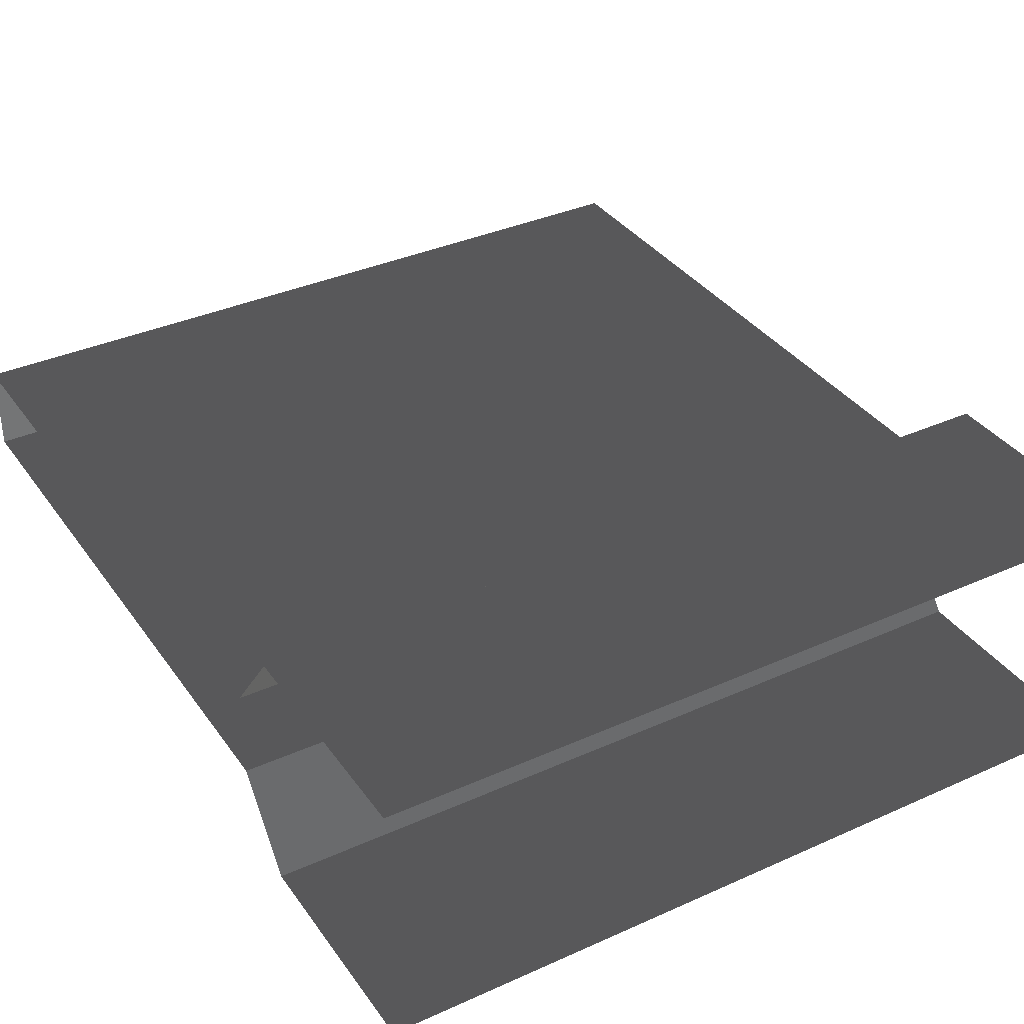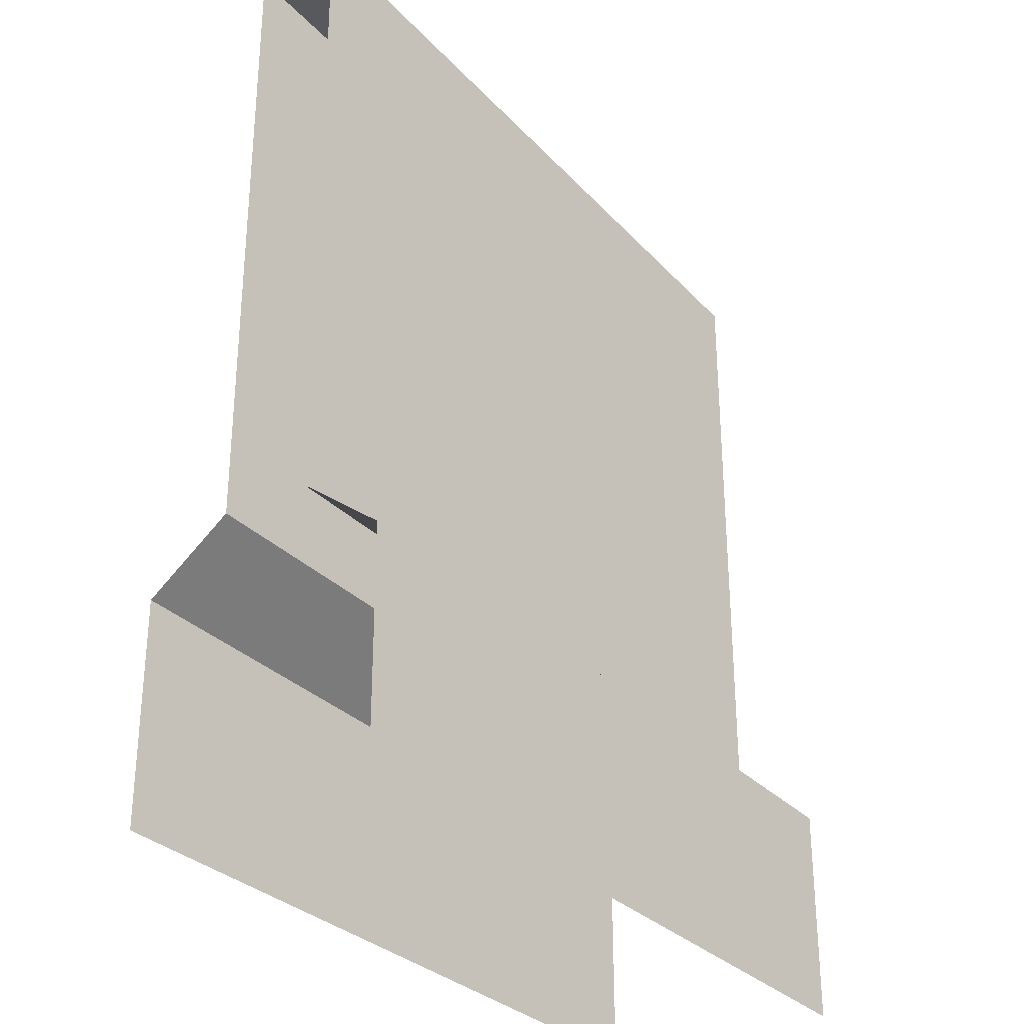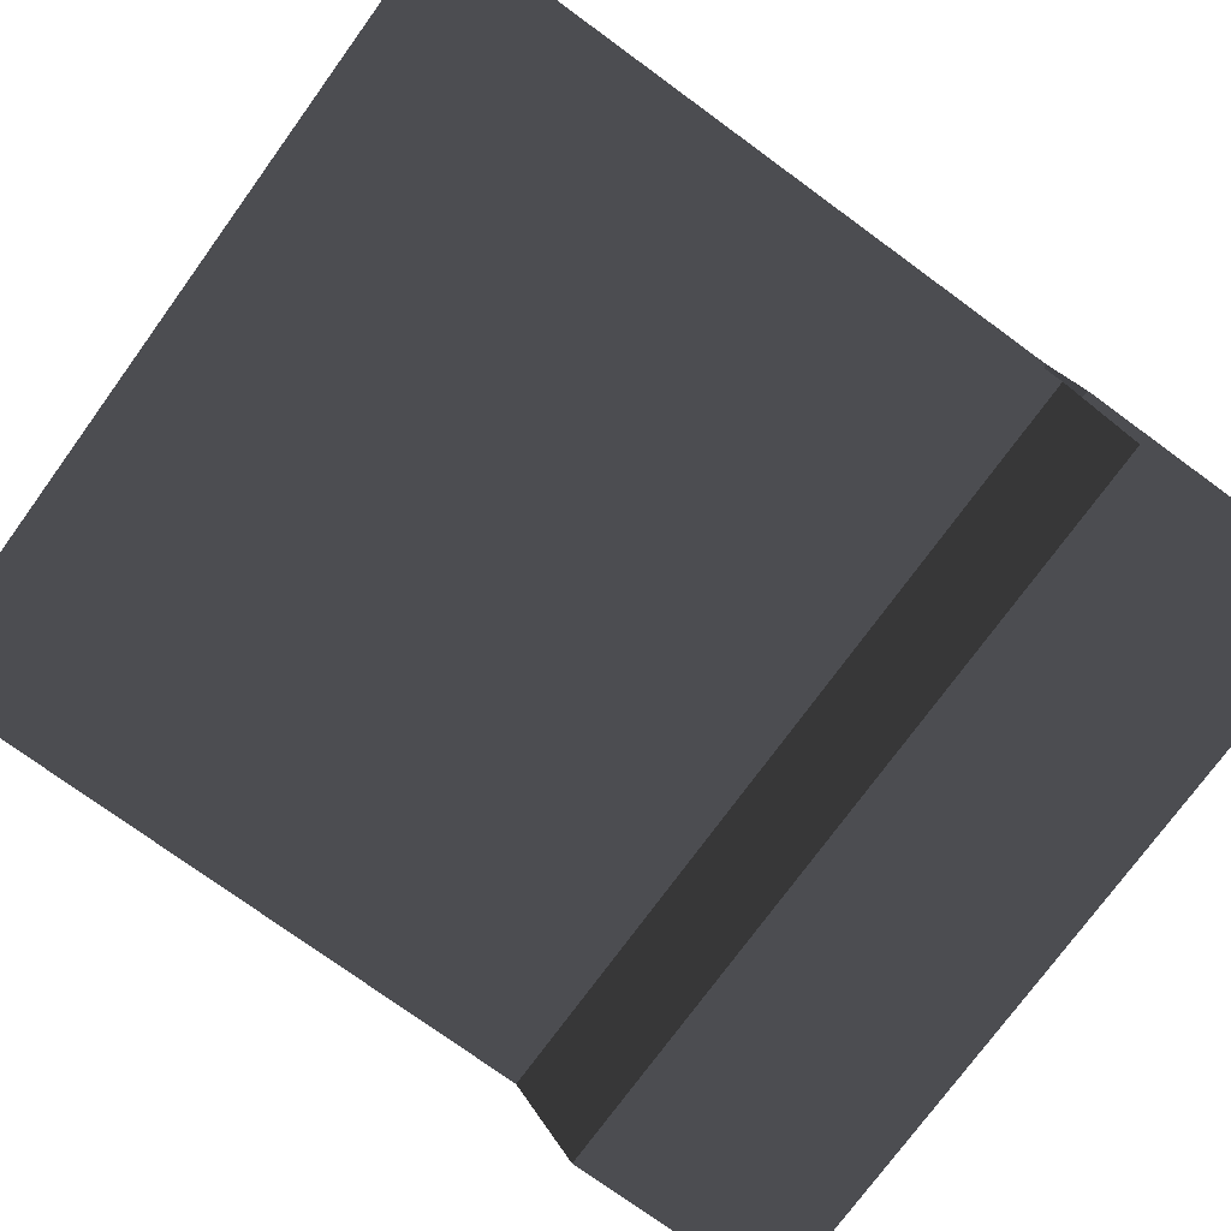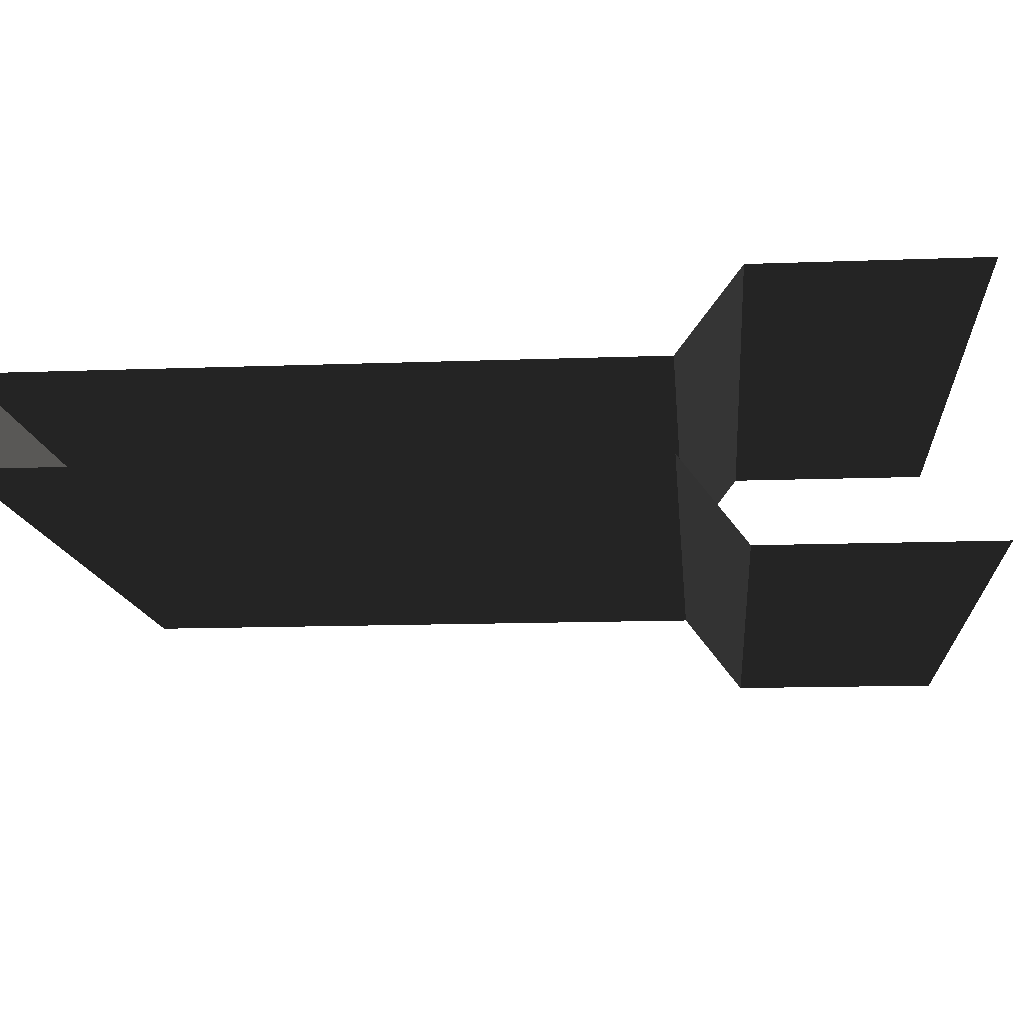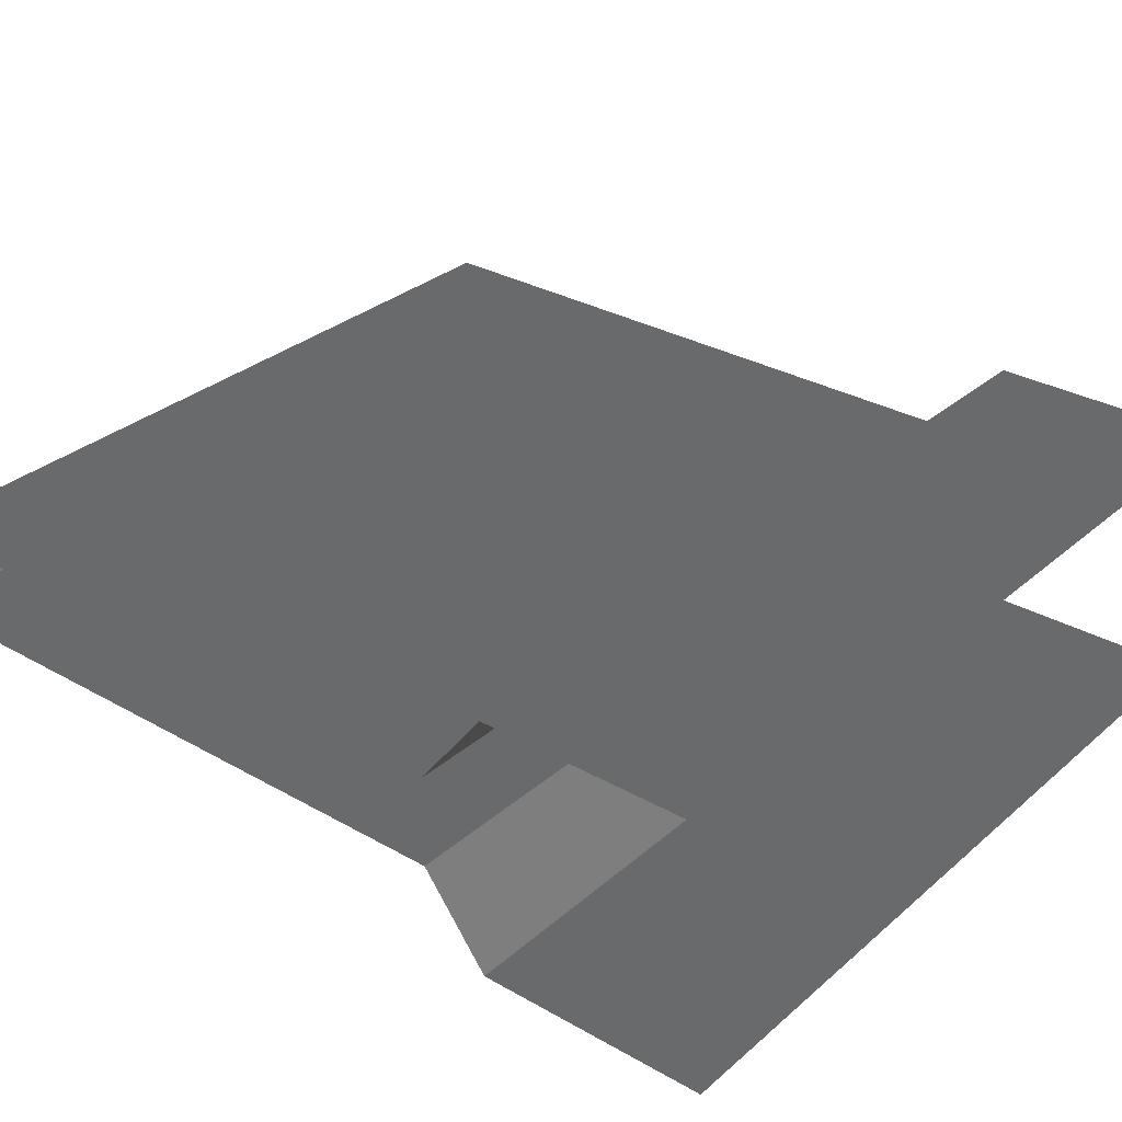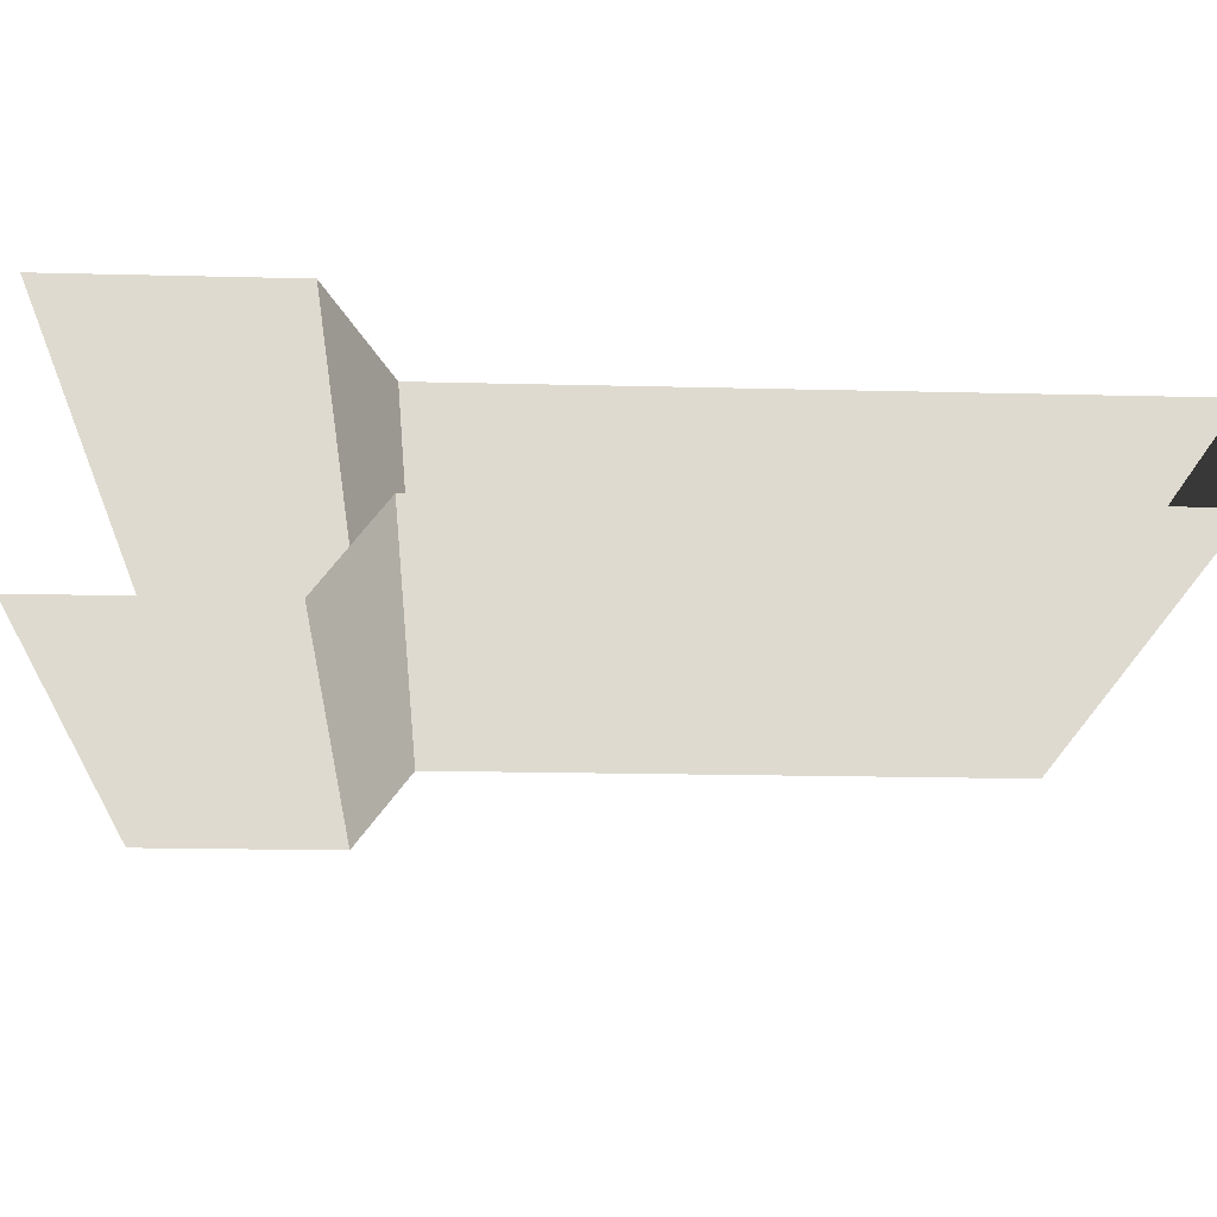
<metadata>
{"format":"obj","ext":"obj","renderer":"f3d","projection":"perspective","resolution":1024,"background":"white","views":[{"elev":35.8,"azim":-30.6,"up":"+Z"},{"elev":-30.2,"azim":-56.0,"up":"+Y"},{"elev":-75.5,"azim":-126.1,"up":"+Z"},{"elev":-13.4,"azim":-85.1,"up":"+Z"},{"elev":30.8,"azim":-50.7,"up":"+Z"},{"elev":-18.5,"azim":87.2,"up":"+Z"}]}
</metadata>
<code>
v -2.361 0.7158 0.2677
v -2.361 4.552 0.2677
v 2.361 4.552 0.2677
v 2.361 0.7158 0.2677
v -2.361 4.552 0.2677
v -2.361 4.552 -0.2677
v 2.361 4.552 -0.2677
v 2.361 4.552 0.2677
v -2.361 4.552 -0.2677
v -2.361 0.7158 -0.2677
v 2.361 0.7158 -0.2677
v 2.361 4.552 -0.2677
v -2.361 0.7158 -0.2677
v -2.361 0.3347 -0.7665
v 2.361 0.3347 -0.7664
v 2.361 0.7158 -0.2677
v 2.361 0.7158 0.2677
v 2.361 0.3347 0.7664
v -2.361 0.3347 0.7664
v -2.361 0.7158 0.2677
v -2.361 0.3347 -0.7665
v -2.361 -1 -0.7665
v 2.361 -1 -0.7664
v 2.361 0.3347 -0.7664
v 2.361 0.3347 0.7664
v 2.361 -1 0.7664
v -2.361 -1 0.7664
v -2.361 0.3347 0.7664
g wall_01_(11)_768_91
f 1 3 2
f 1 4 3
f 5 7 6
f 5 8 7
f 9 11 10
f 9 12 11
f 13 15 14
f 13 16 15
f 17 19 18
f 17 20 19
f 21 23 22
f 21 24 23
f 25 27 26
f 25 28 27

</code>
